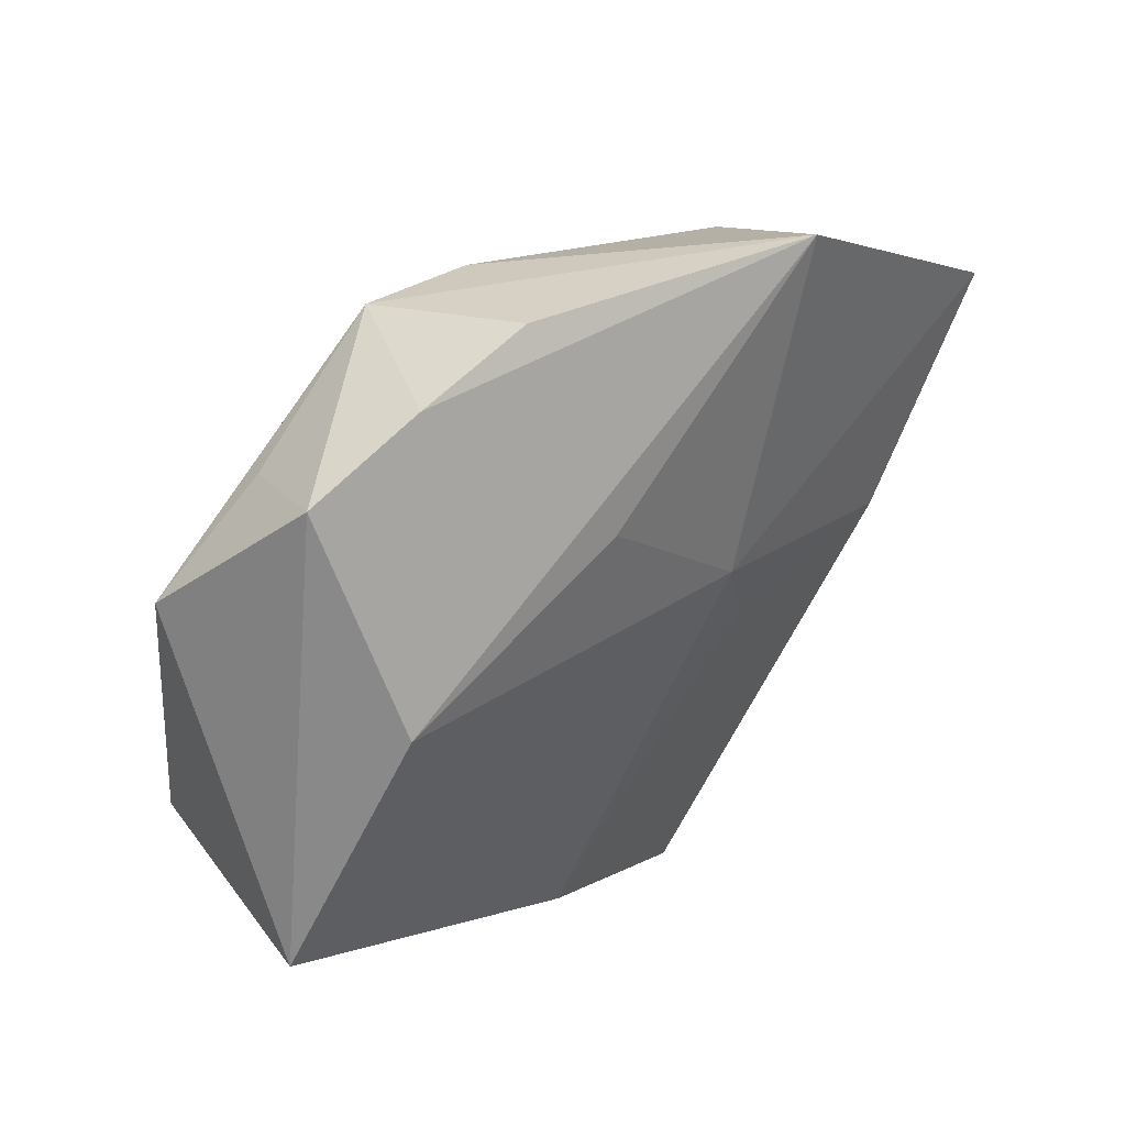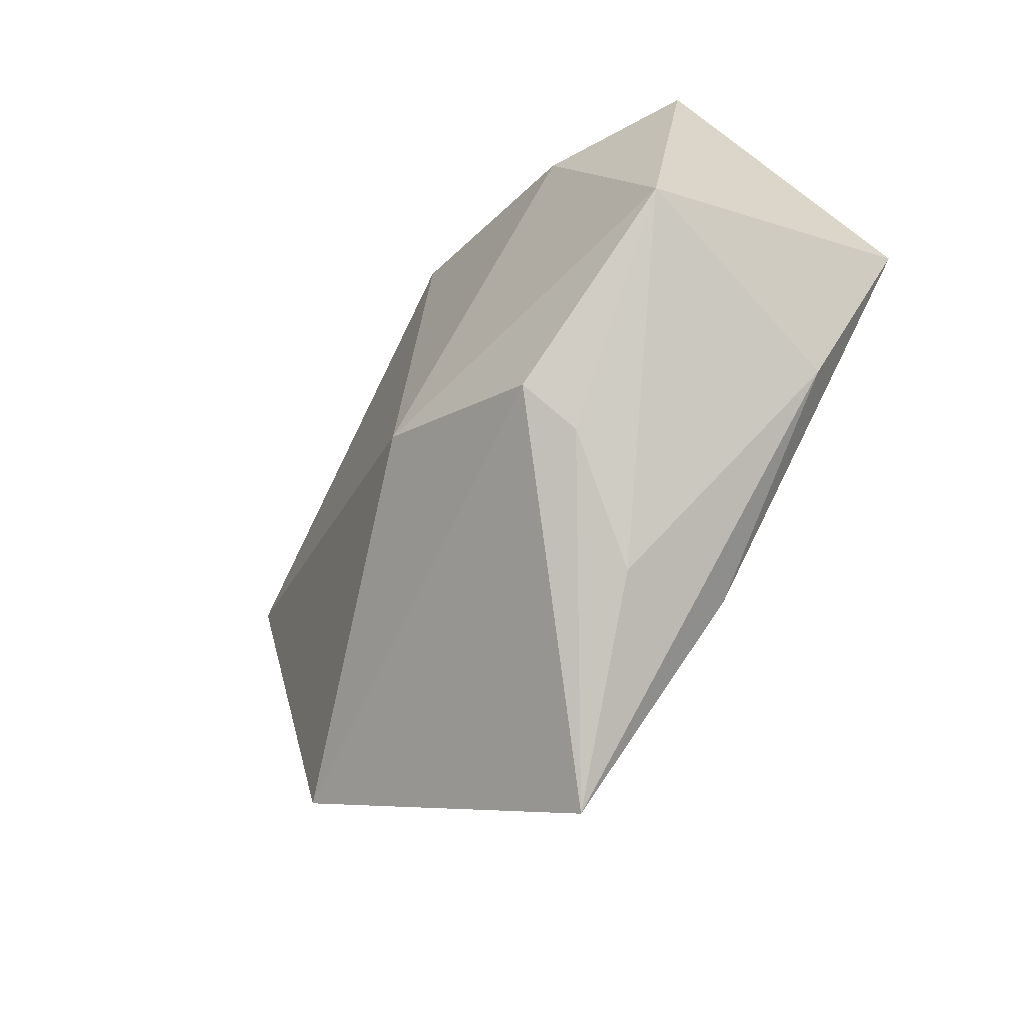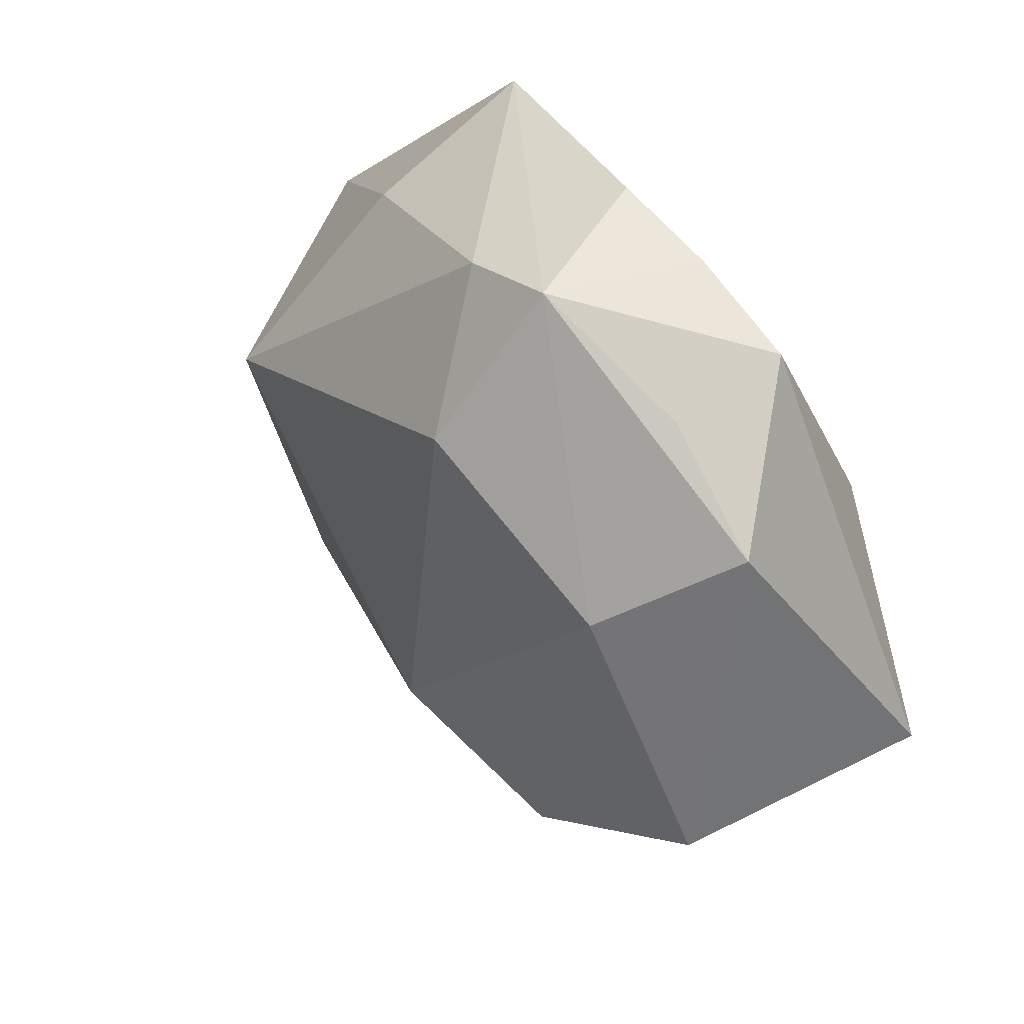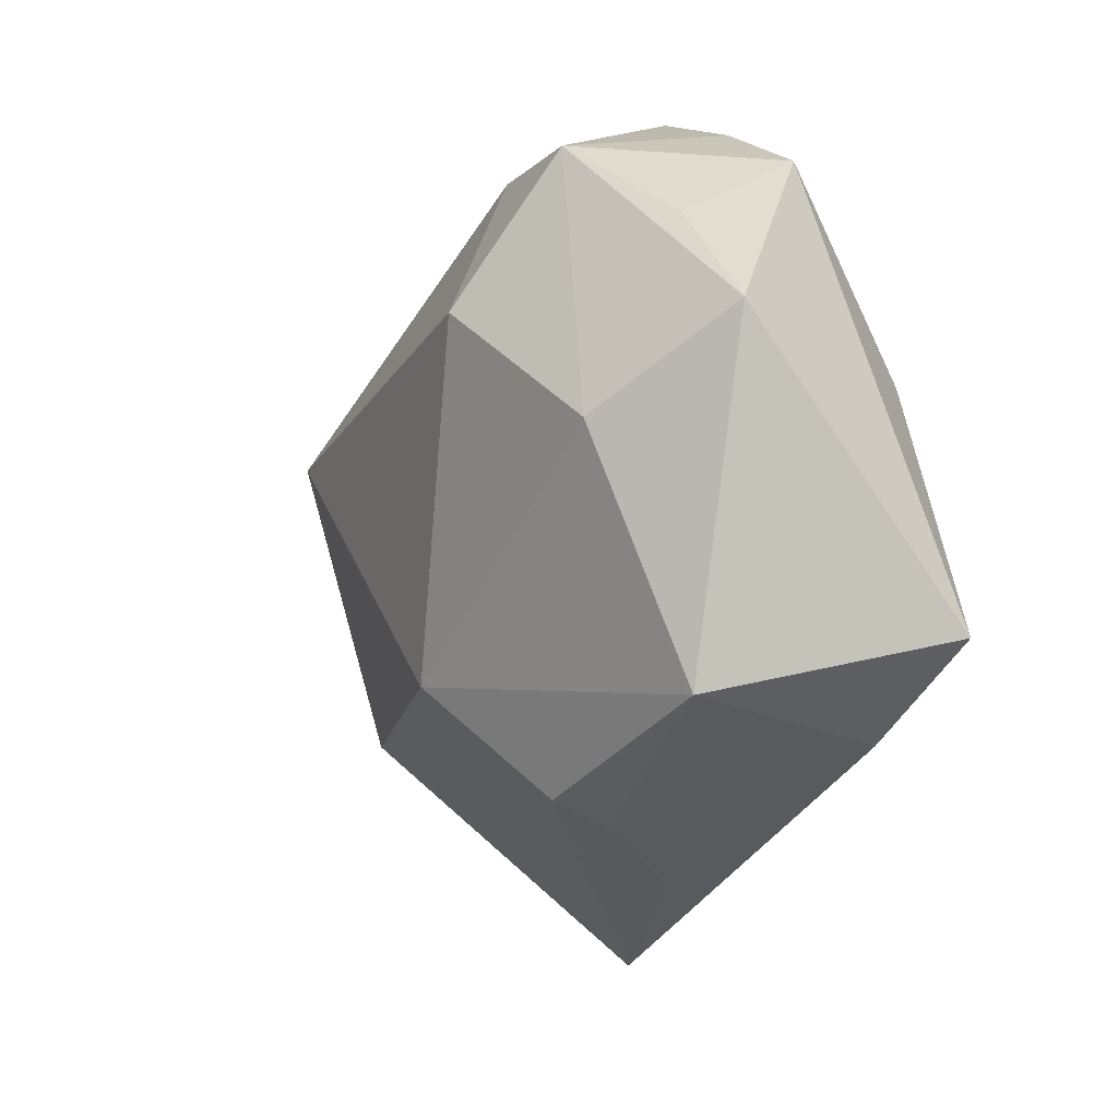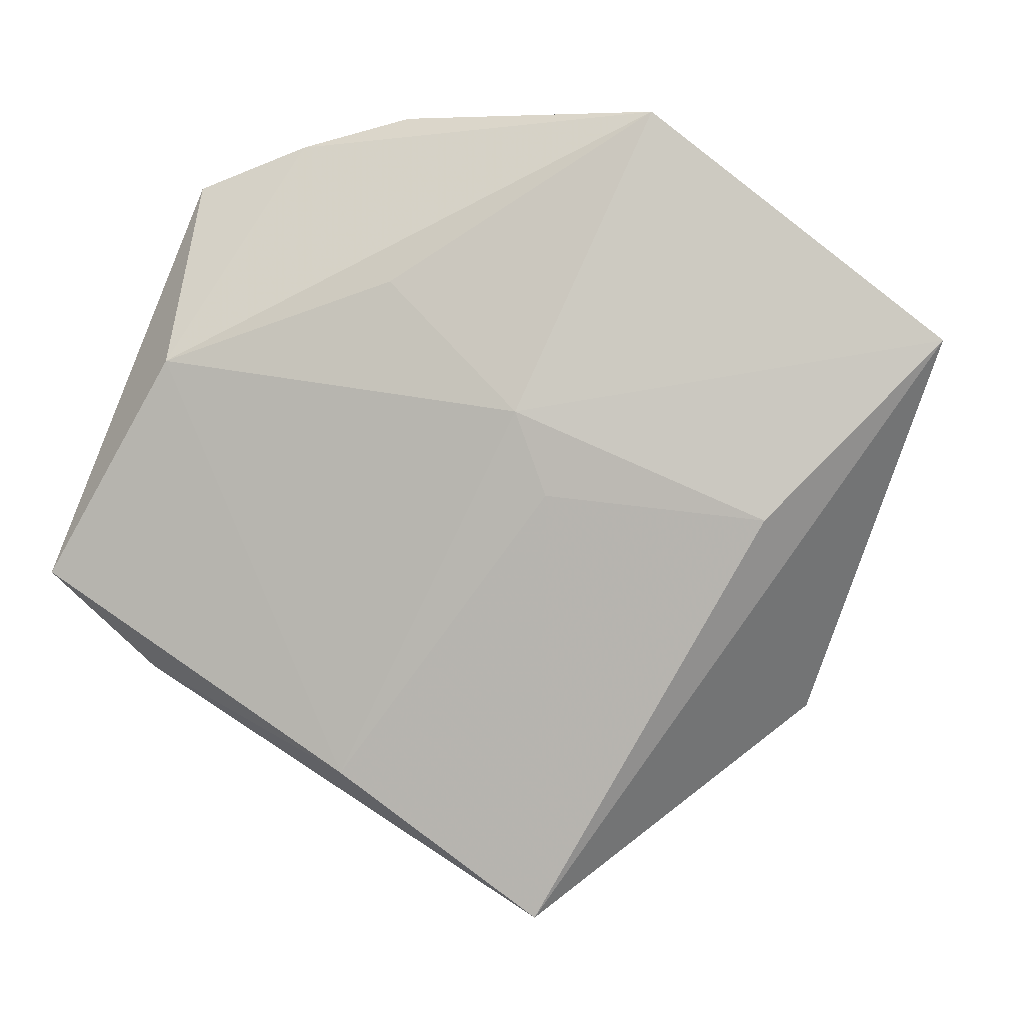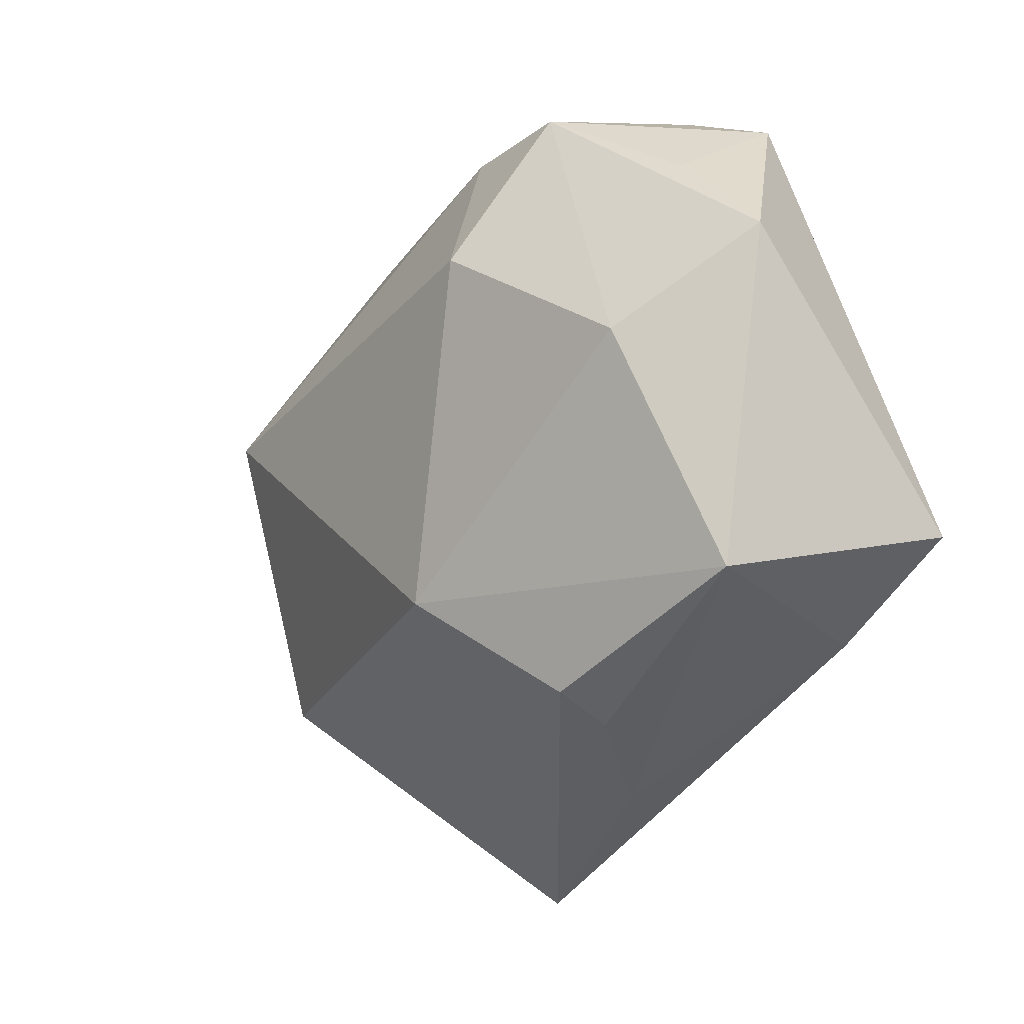
<metadata>
{"format":"obj","ext":"obj","renderer":"f3d","projection":"perspective","resolution":1024,"background":"white","views":[{"elev":47.5,"azim":138.0,"up":"+Y"},{"elev":-62.0,"azim":58.9,"up":"+Y"},{"elev":36.7,"azim":54.1,"up":"+Y"},{"elev":0.5,"azim":62.6,"up":"+Y"},{"elev":-1.1,"azim":-165.7,"up":"+Y"},{"elev":-8.7,"azim":50.6,"up":"+Y"}]}
</metadata>
<code>
v 0.03372 -0.02174 -0.01219
v 0.01842 0.03699 -0.005372
v -0.04026 -0.0009541 0.009503
v 0.007429 0.01959 0.01955
v 0.000387 0.03342 0.009789
v -0.009638 -0.04864 -0.009794
v 0.00264 -0.01696 0.02038
v 0.0187 -0.03002 0.007855
v -0.03519 -0.005791 -0.01304
v -0.05339 0.01308 -0.008709
v -0.02315 0.03781 -0.01251
v -0.03622 0.005251 0.01682
v 0.01089 -0.03302 -0.01456
v 0.0304 0.012 -0.01686
v -0.02629 0.02717 0.003224
v 0.006079 0.0397 -0.005348
v 0.01094 -0.03709 -0.00279
v -0.009412 0.005766 -0.01744
v 0.04065 0.01893 0.006419
v -0.0124 -0.00312 -0.01617
v 0.03092 0.03283 -0.004908
v 0.01237 0.03575 0.009756
v 0.0296 0.008596 0.01654
v 0.004884 0.0201 -0.01604
v 0.0286 0.02777 0.005758
v 0.0189 -0.02694 0.01419
v 0.04489 -0.01129 -0.01489
v -0.03696 -0.02629 0.007486
v 0.04017 -0.01594 0.01129
f 11 18 10
f 17 6 1
f 28 10 6
f 6 10 9
f 9 10 18
f 19 27 21
f 1 6 13
f 13 27 1
f 21 27 14
f 14 13 18
f 27 13 14
f 15 5 11
f 12 5 15
f 11 10 15
f 15 10 12
f 12 10 3
f 3 28 12
f 10 28 3
f 26 28 6
f 4 5 12
f 5 4 22
f 11 5 22
f 22 16 11
f 23 19 22
f 22 4 23
f 20 9 18
f 18 13 20
f 6 9 20
f 20 13 6
f 24 18 11
f 11 14 24
f 24 14 18
f 29 17 1
f 1 27 29
f 27 19 29
f 29 19 23
f 12 28 7
f 28 26 7
f 7 4 12
f 23 4 7
f 7 29 23
f 26 29 7
f 25 19 21
f 21 22 25
f 25 22 19
f 2 22 21
f 16 22 2
f 11 16 2
f 2 14 11
f 21 14 2
f 17 29 8
f 8 29 26
f 6 17 8
f 8 26 6

</code>
